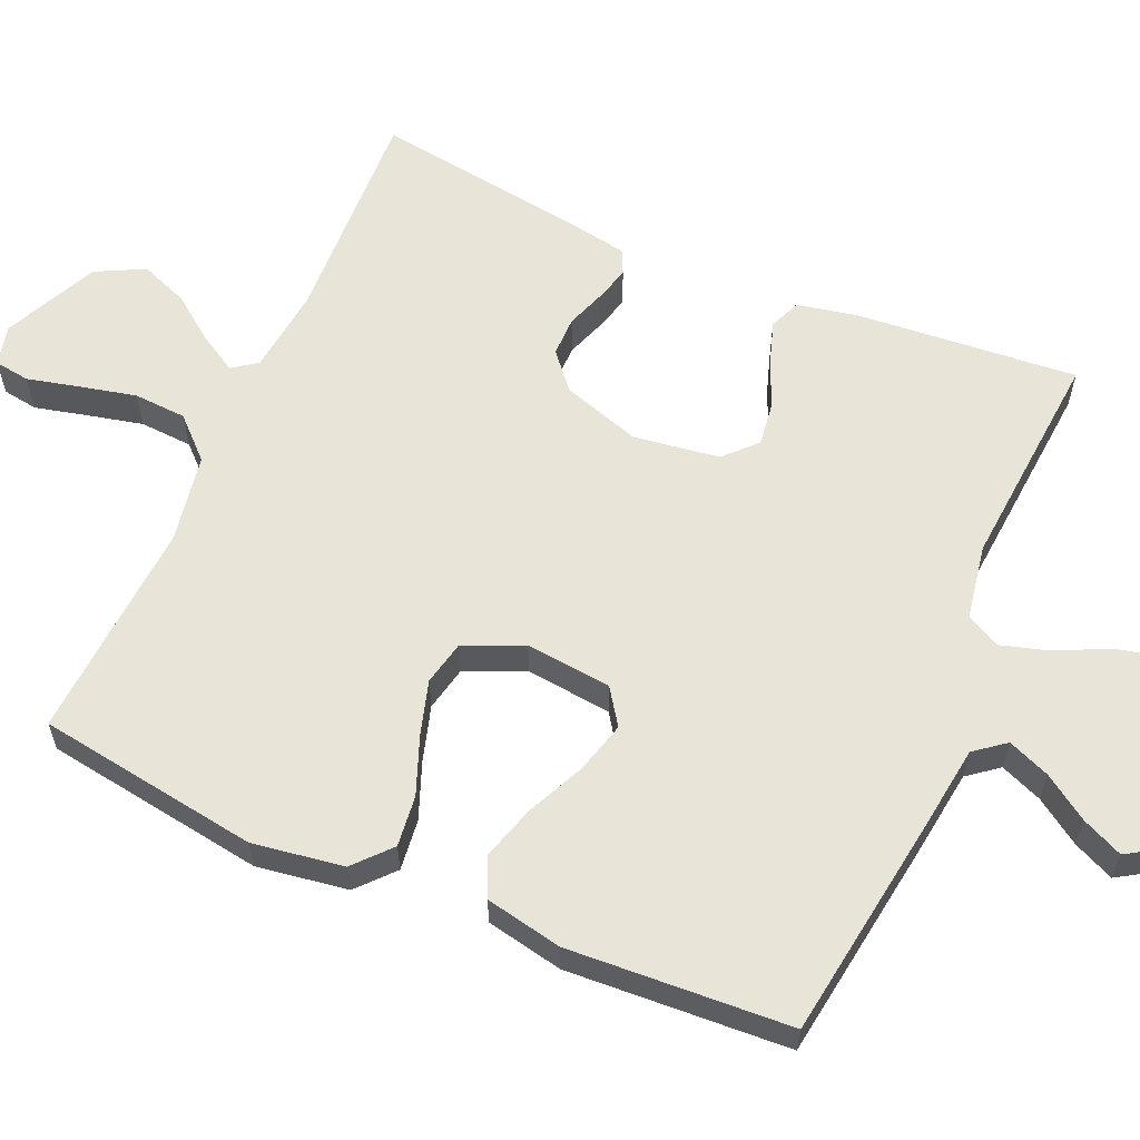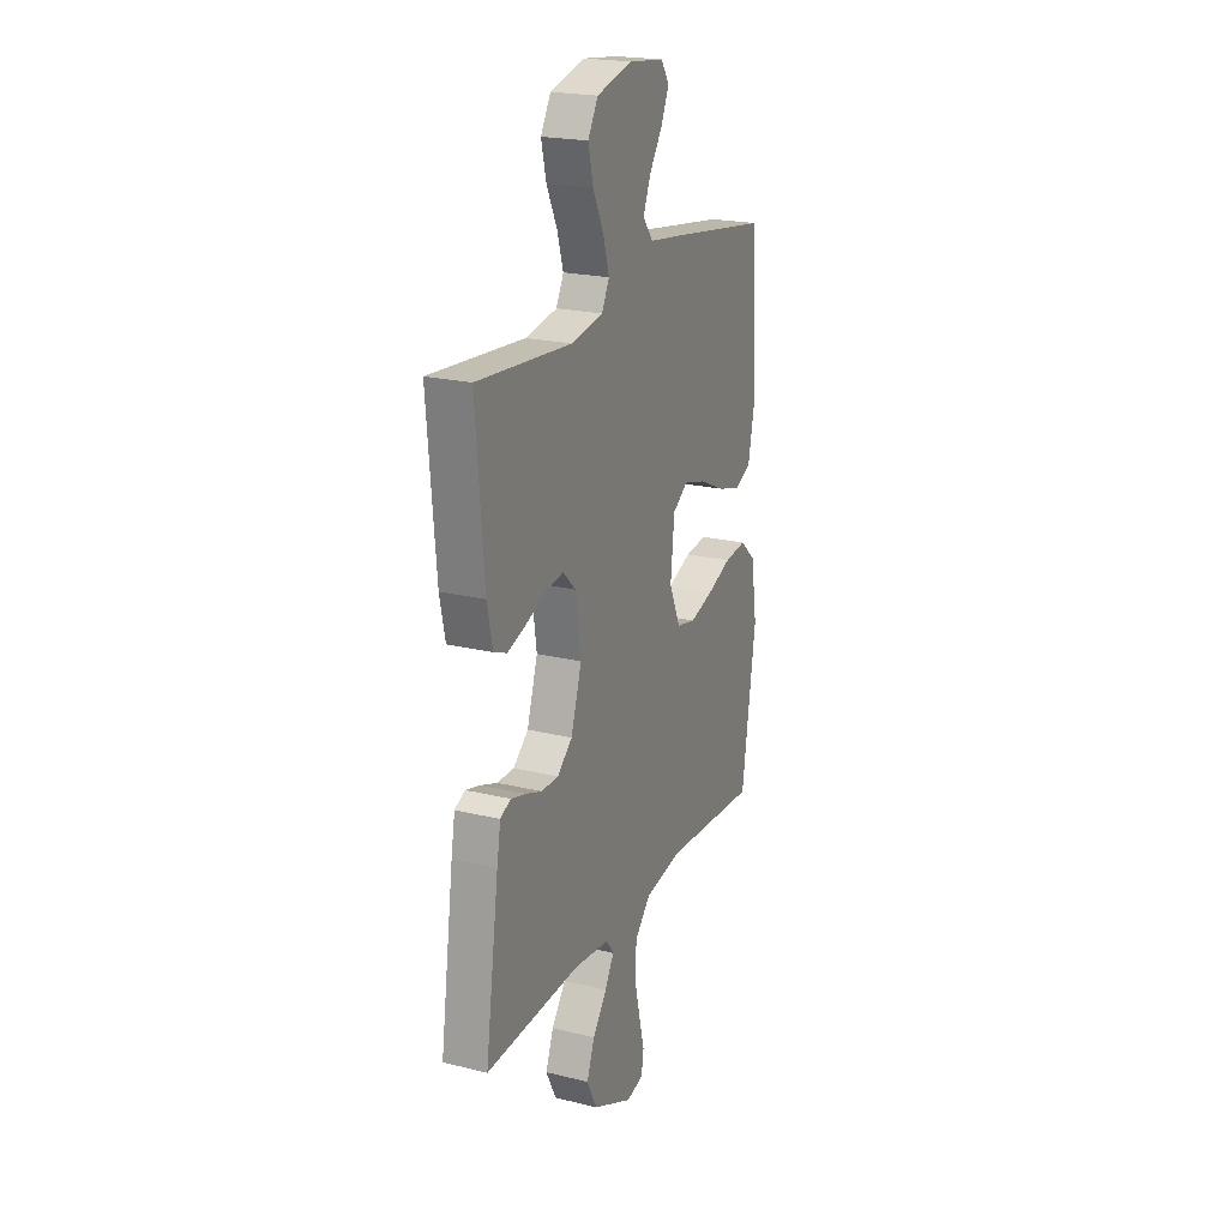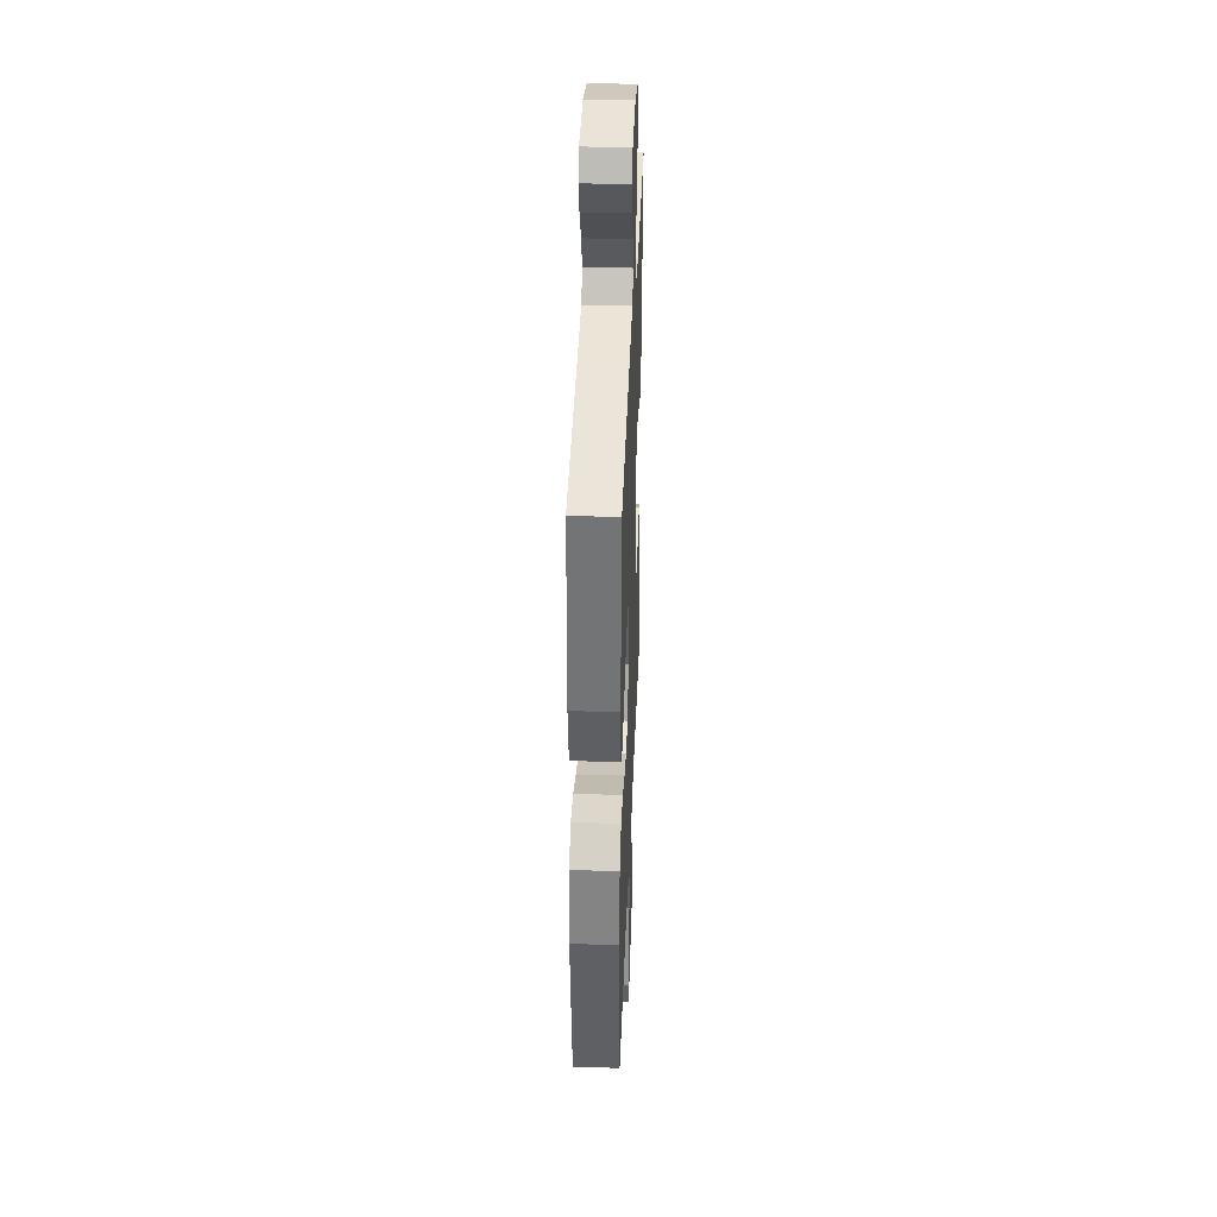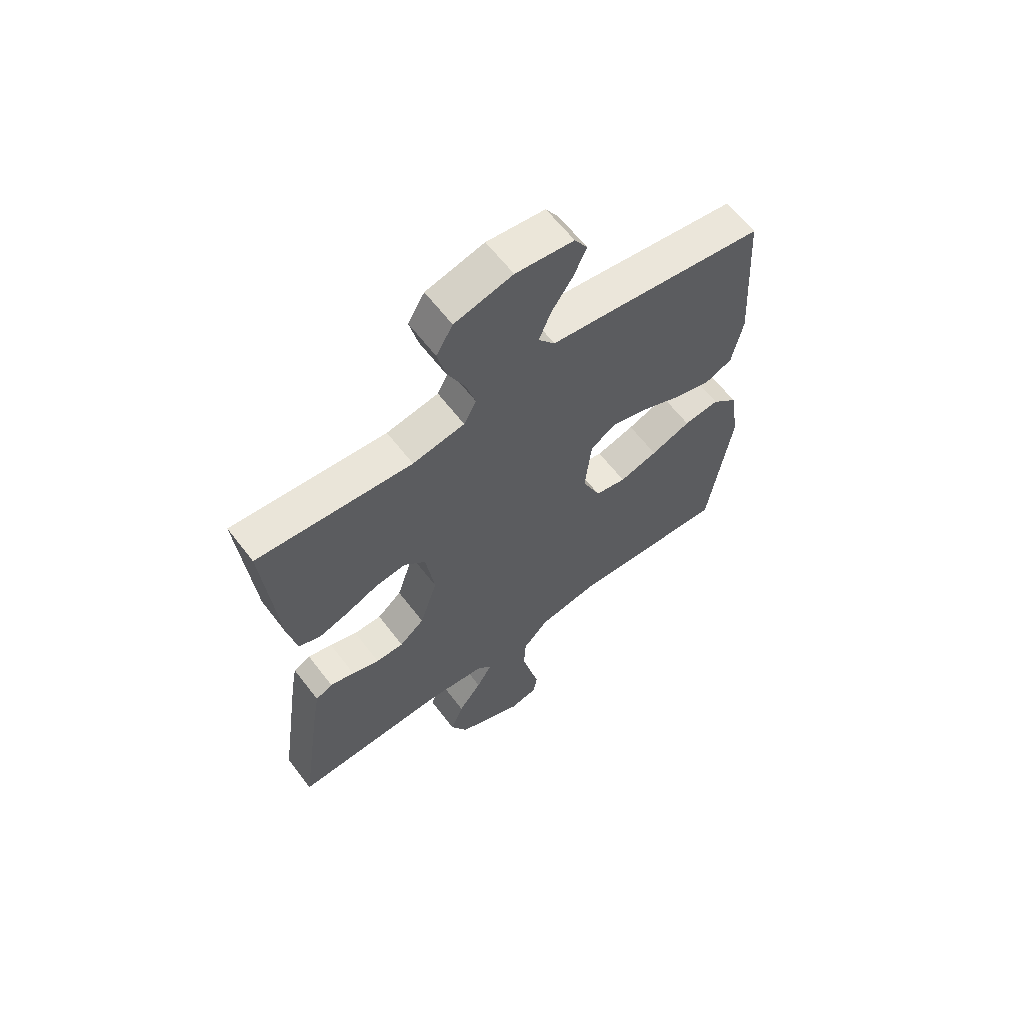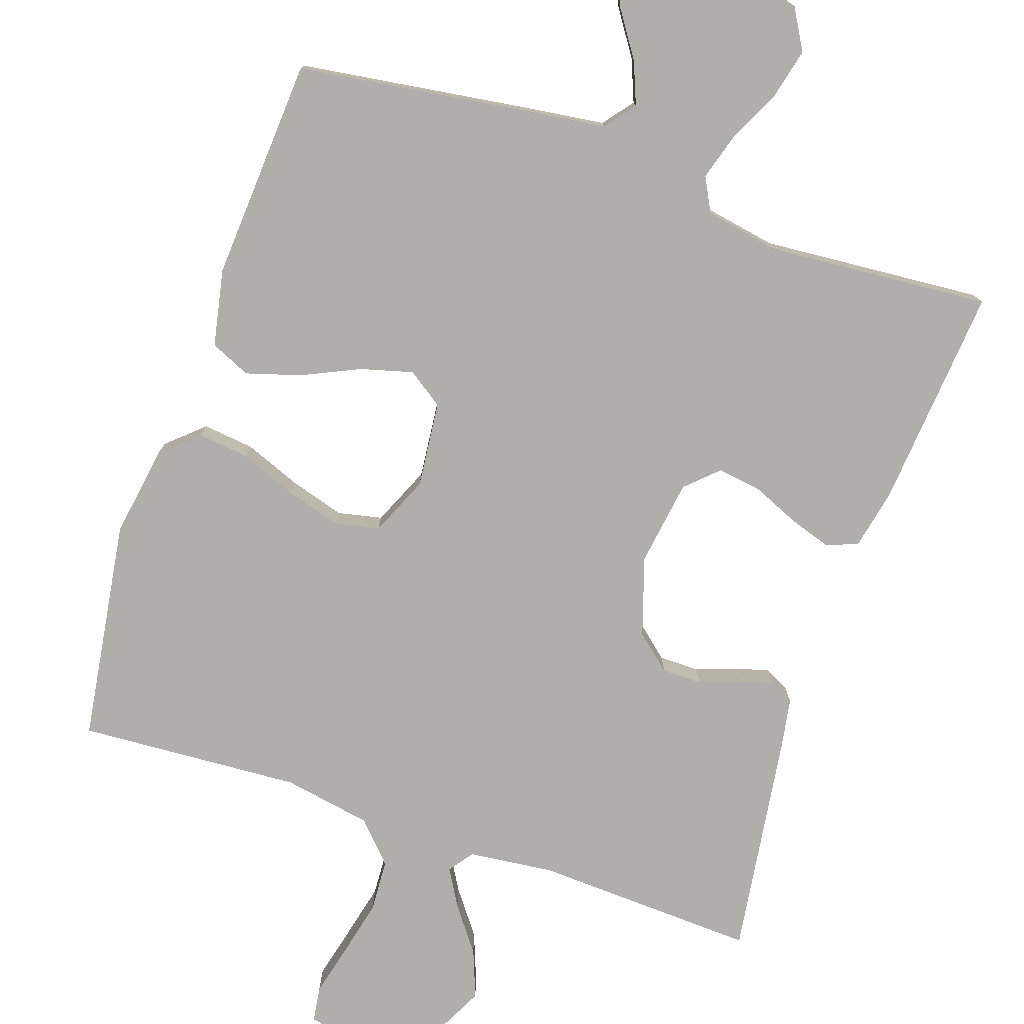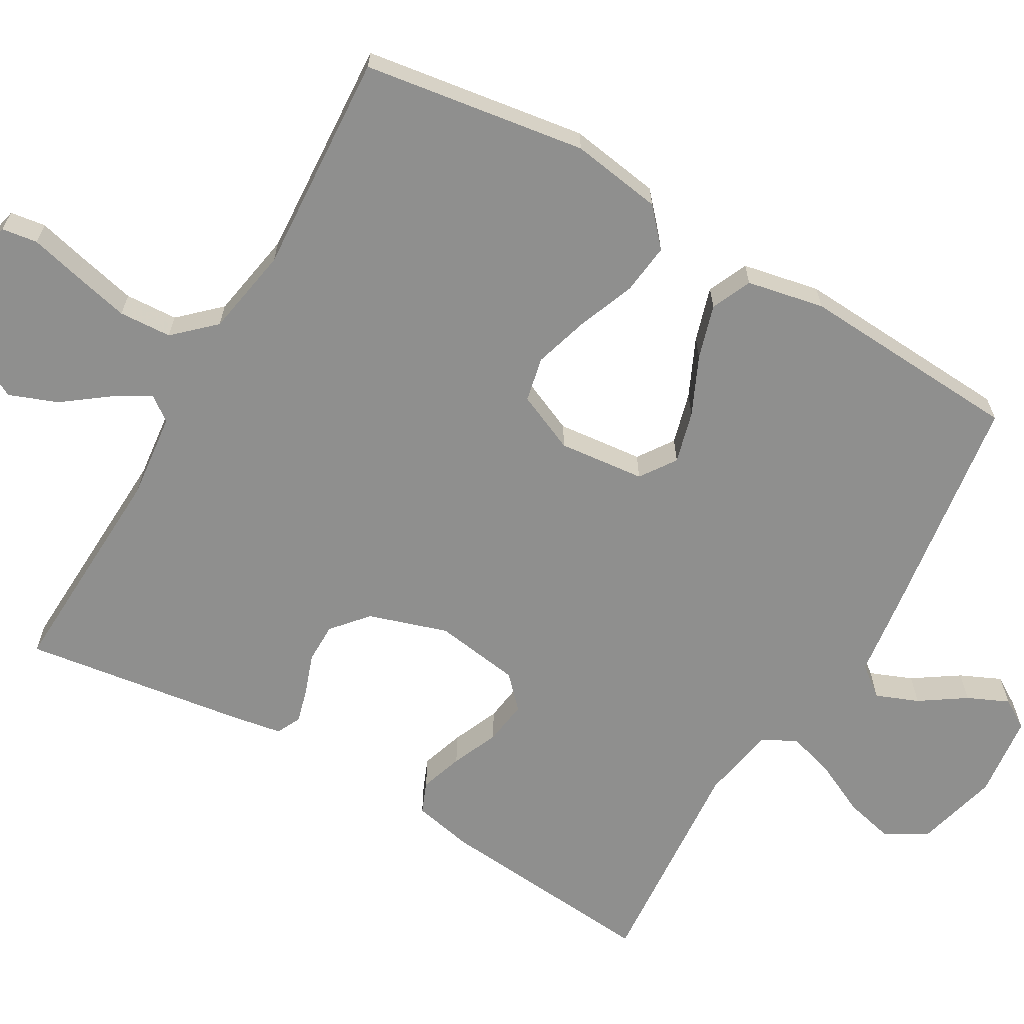
<metadata>
{"format":"obj","ext":"obj","renderer":"f3d","projection":"perspective","resolution":1024,"background":"white","views":[{"elev":60.3,"azim":-66.4,"up":"+Y"},{"elev":21.3,"azim":113.6,"up":"+Z"},{"elev":37.0,"azim":-87.8,"up":"+Z"},{"elev":62.6,"azim":142.6,"up":"+Z"},{"elev":-77.7,"azim":-18.8,"up":"+Y"},{"elev":-65.3,"azim":-120.1,"up":"+Y"}]}
</metadata>
<code>
v 0.5 0.07 -0.5
v 0.2 0.07 -0.487
v 0.085 0.07 -0.5
v 0.061 0.07 -0.533
v 0.09 0.07 -0.583
v 0.135 0.07 -0.643
v 0.16 0.07 -0.708
v 0.127 0.07 -0.773
v 0 0.07 -0.833
v -0.055 0.07 -0.82
v -0.062 0.07 -0.772
v -0.045 0.07 -0.703
v -0.027 0.07 -0.626
v -0.031 0.07 -0.555
v -0.081 0.07 -0.502
v -0.2 0.07 -0.481
v -0.5 0.07 -0.5
v -0.545 0.07 -0.2
v -0.526 0.07 -0.077
v -0.477 0.07 -0.033
v -0.408 0.07 -0.041
v -0.331 0.07 -0.071
v -0.257 0.07 -0.093
v -0.197 0.07 -0.08
v -0.162 0.07 0
v -0.174 0.07 0.116
v -0.222 0.07 0.149
v -0.292 0.07 0.13
v -0.37 0.07 0.094
v -0.443 0.07 0.072
v -0.497 0.07 0.096
v -0.518 0.07 0.2
v -0.5 0.07 0.5
v -0.2 0.07 0.543
v -0.08 0.07 0.559
v -0.048 0.07 0.6
v -0.071 0.07 0.657
v -0.112 0.07 0.718
v -0.137 0.07 0.773
v -0.112 0.07 0.813
v 0 0.07 0.826
v 0.112 0.07 0.797
v 0.144 0.07 0.742
v 0.128 0.07 0.675
v 0.094 0.07 0.604
v 0.075 0.07 0.54
v 0.099 0.07 0.494
v 0.2 0.07 0.476
v 0.5 0.07 0.5
v 0.474 0.07 0.2
v 0.457 0.07 0.119
v 0.415 0.07 0.102
v 0.357 0.07 0.121
v 0.294 0.07 0.148
v 0.235 0.07 0.156
v 0.193 0.07 0.116
v 0.176 0.07 0
v 0.21 0.07 -0.106
v 0.258 0.07 -0.147
v 0.312 0.07 -0.147
v 0.365 0.07 -0.128
v 0.412 0.07 -0.115
v 0.445 0.07 -0.131
v 0.457 0.07 -0.2
v 0.5 0 -0.5
v 0.2 0 -0.487
v 0.085 0 -0.5
v 0.061 0 -0.533
v 0.09 0 -0.583
v 0.135 0 -0.643
v 0.16 0 -0.708
v 0.127 0 -0.773
v 0 0 -0.833
v -0.055 0 -0.82
v -0.062 0 -0.772
v -0.045 0 -0.703
v -0.027 0 -0.626
v -0.031 0 -0.555
v -0.081 0 -0.502
v -0.2 0 -0.481
v -0.5 0 -0.5
v -0.545 0 -0.2
v -0.526 0 -0.077
v -0.477 0 -0.033
v -0.408 0 -0.041
v -0.331 0 -0.071
v -0.257 0 -0.093
v -0.197 0 -0.08
v -0.162 0 0
v -0.174 0 0.116
v -0.222 0 0.149
v -0.292 0 0.13
v -0.37 0 0.094
v -0.443 0 0.072
v -0.497 0 0.096
v -0.518 0 0.2
v -0.5 0 0.5
v -0.2 0 0.543
v -0.08 0 0.559
v -0.048 0 0.6
v -0.071 0 0.657
v -0.112 0 0.718
v -0.137 0 0.773
v -0.112 0 0.813
v 0 0 0.826
v 0.112 0 0.797
v 0.144 0 0.742
v 0.128 0 0.675
v 0.094 0 0.604
v 0.075 0 0.54
v 0.099 0 0.494
v 0.2 0 0.476
v 0.5 0 0.5
v 0.474 0 0.2
v 0.457 0 0.119
v 0.415 0 0.102
v 0.357 0 0.121
v 0.294 0 0.148
v 0.235 0 0.156
v 0.193 0 0.116
v 0.176 0 0
v 0.21 0 -0.106
v 0.258 0 -0.147
v 0.312 0 -0.147
v 0.365 0 -0.128
v 0.412 0 -0.115
v 0.445 0 -0.131
v 0.457 0 -0.2
f 63 64 1 2
f 60 61 62 63
f 60 63 2 3
f 59 60 3 4
f 58 59 4
f 57 58 4
f 56 57 4
f 51 52 53 54
f 49 50 51 54
f 48 49 54 55
f 47 48 55 56
f 42 43 44 45
f 42 45 46
f 41 42 46
f 40 41 46
f 37 38 39 40
f 36 37 40 46
f 35 36 46 47
f 28 29 30 31
f 27 28 31 32
f 19 20 21 22
f 19 22 23
f 16 17 18 19
f 15 16 19 23
f 14 15 23 24
f 9 10 11 12
f 9 12 13
f 8 9 13 14
f 5 6 7 8
f 4 5 8 14
f 27 32 33 34
f 26 27 34 35
f 25 26 35 47
f 24 25 47 56
f 4 14 24 56
f 66 65 128 127
f 127 126 125 124
f 67 66 127 124
f 68 67 124 123
f 68 123 122
f 68 122 121
f 68 121 120
f 118 117 116 115
f 118 115 114 113
f 119 118 113 112
f 120 119 112 111
f 109 108 107 106
f 110 109 106
f 110 106 105
f 110 105 104
f 104 103 102 101
f 110 104 101 100
f 111 110 100 99
f 95 94 93 92
f 96 95 92 91
f 86 85 84 83
f 87 86 83
f 83 82 81 80
f 87 83 80 79
f 88 87 79 78
f 76 75 74 73
f 77 76 73
f 78 77 73 72
f 72 71 70 69
f 78 72 69 68
f 98 97 96 91
f 99 98 91 90
f 111 99 90 89
f 120 111 89 88
f 120 88 78 68
f 1 65 66 2
f 2 66 67 3
f 3 67 68 4
f 4 68 69 5
f 5 69 70 6
f 6 70 71 7
f 7 71 72 8
f 8 72 73 9
f 9 73 74 10
f 10 74 75 11
f 11 75 76 12
f 12 76 77 13
f 13 77 78 14
f 14 78 79 15
f 15 79 80 16
f 16 80 81 17
f 17 81 82 18
f 18 82 83 19
f 19 83 84 20
f 20 84 85 21
f 21 85 86 22
f 22 86 87 23
f 23 87 88 24
f 24 88 89 25
f 25 89 90 26
f 26 90 91 27
f 27 91 92 28
f 28 92 93 29
f 29 93 94 30
f 30 94 95 31
f 31 95 96 32
f 32 96 97 33
f 33 97 98 34
f 34 98 99 35
f 35 99 100 36
f 36 100 101 37
f 37 101 102 38
f 38 102 103 39
f 39 103 104 40
f 40 104 105 41
f 41 105 106 42
f 42 106 107 43
f 43 107 108 44
f 44 108 109 45
f 45 109 110 46
f 46 110 111 47
f 47 111 112 48
f 48 112 113 49
f 49 113 114 50
f 50 114 115 51
f 51 115 116 52
f 52 116 117 53
f 53 117 118 54
f 54 118 119 55
f 55 119 120 56
f 56 120 121 57
f 57 121 122 58
f 58 122 123 59
f 59 123 124 60
f 60 124 125 61
f 61 125 126 62
f 62 126 127 63
f 63 127 128 64
f 64 128 65 1

</code>
